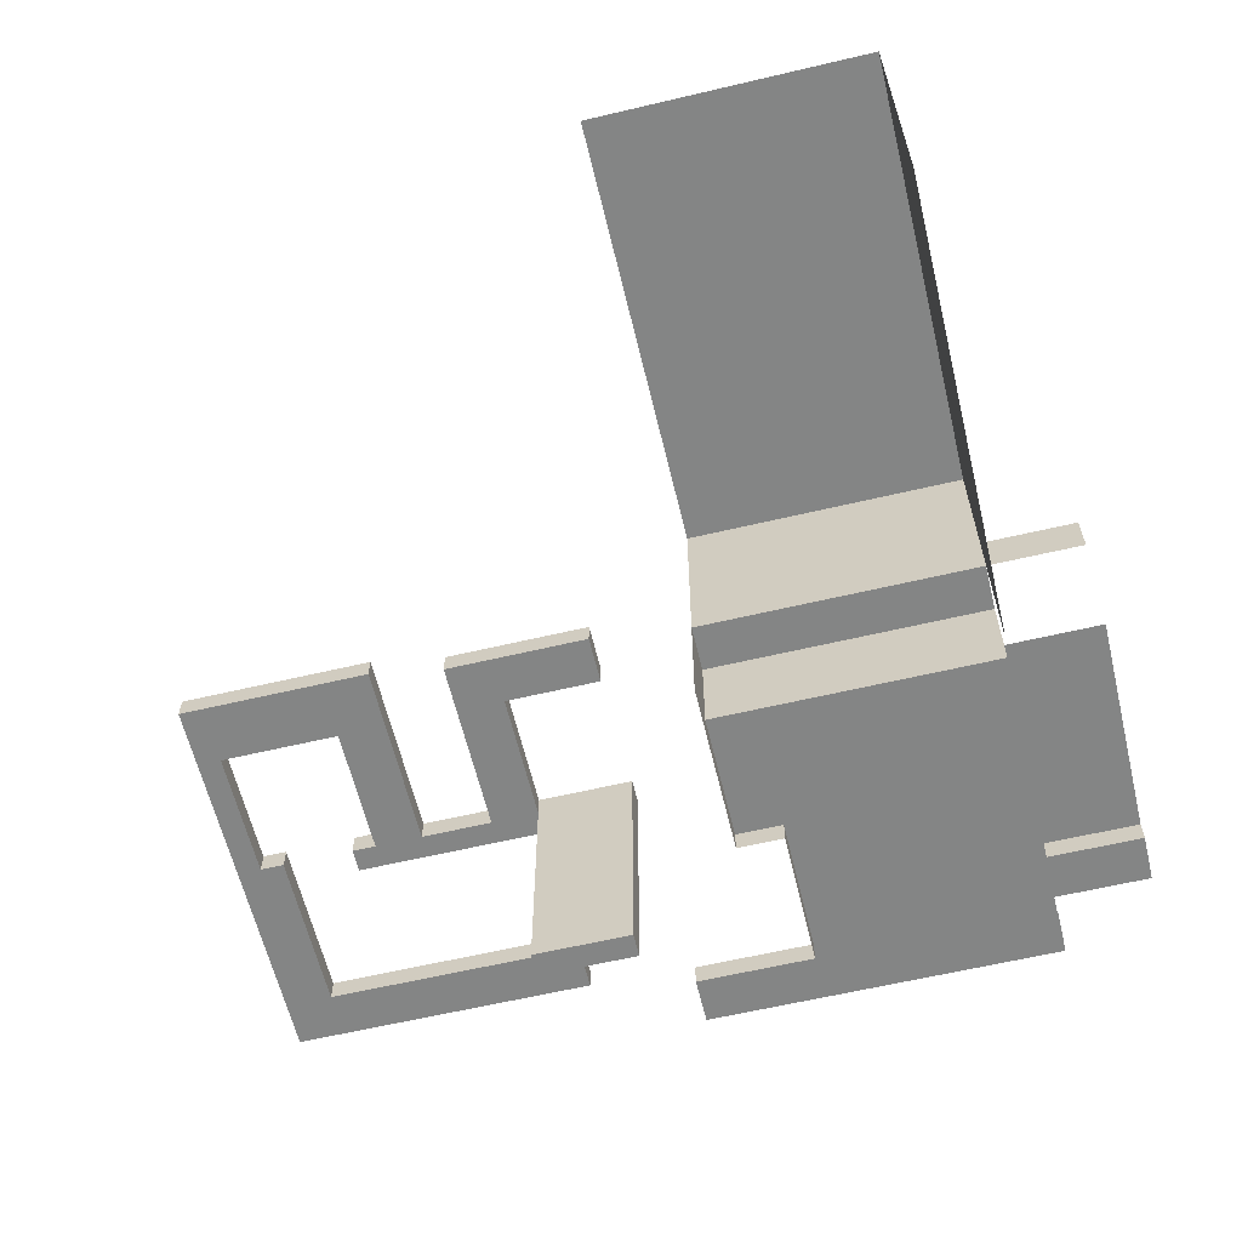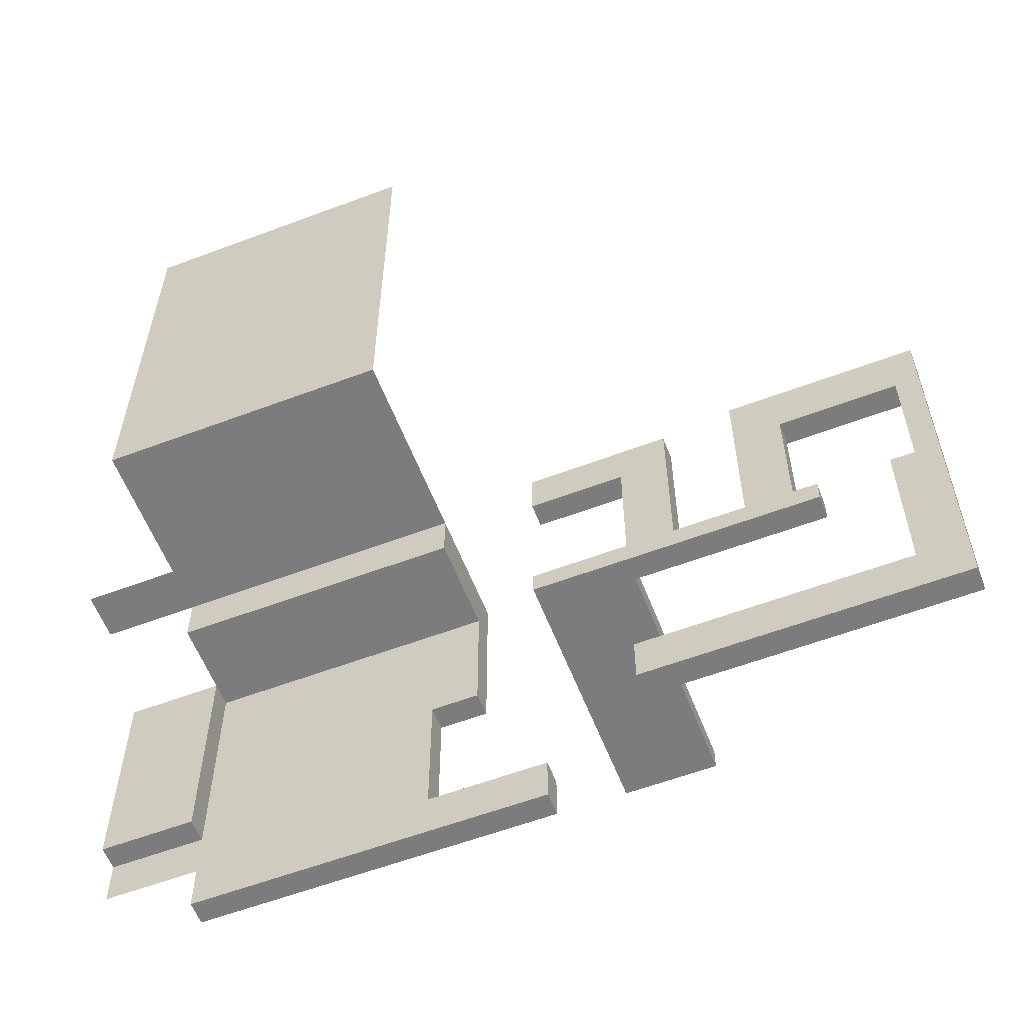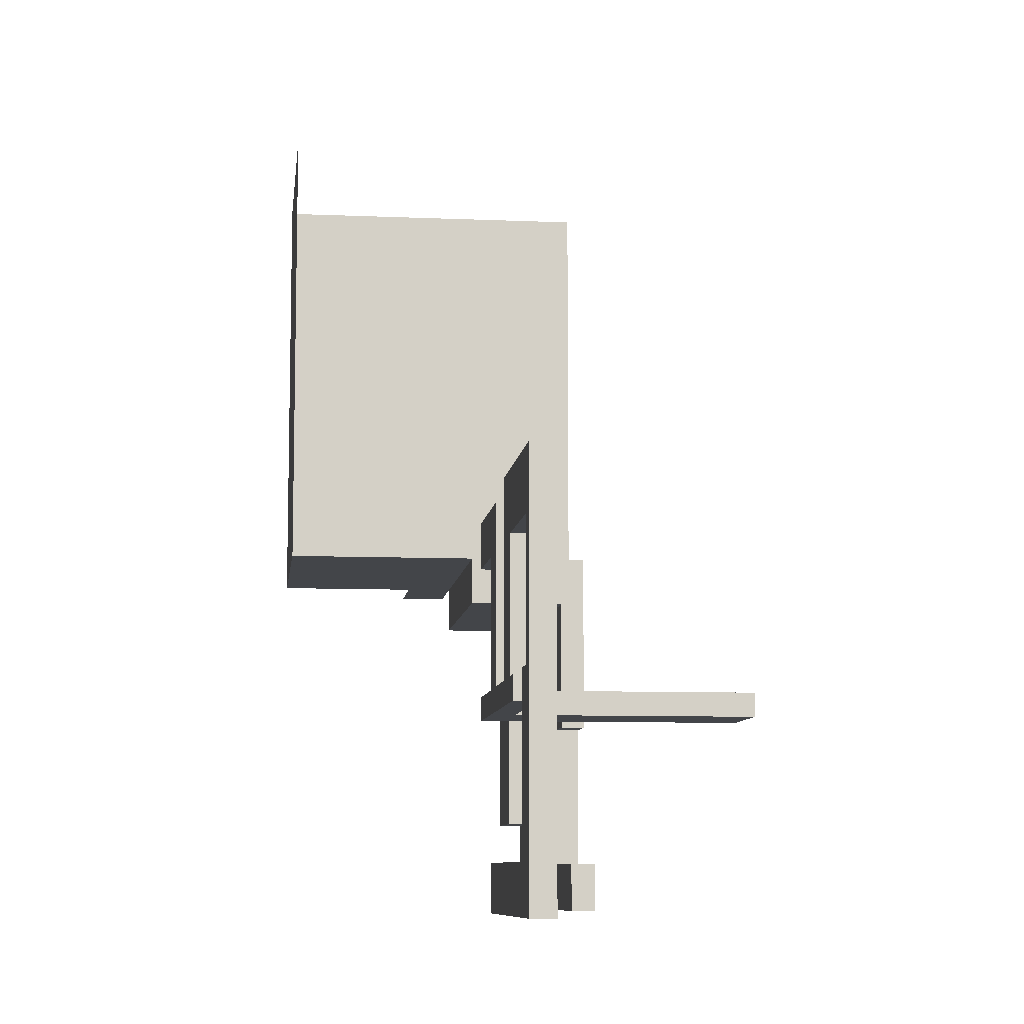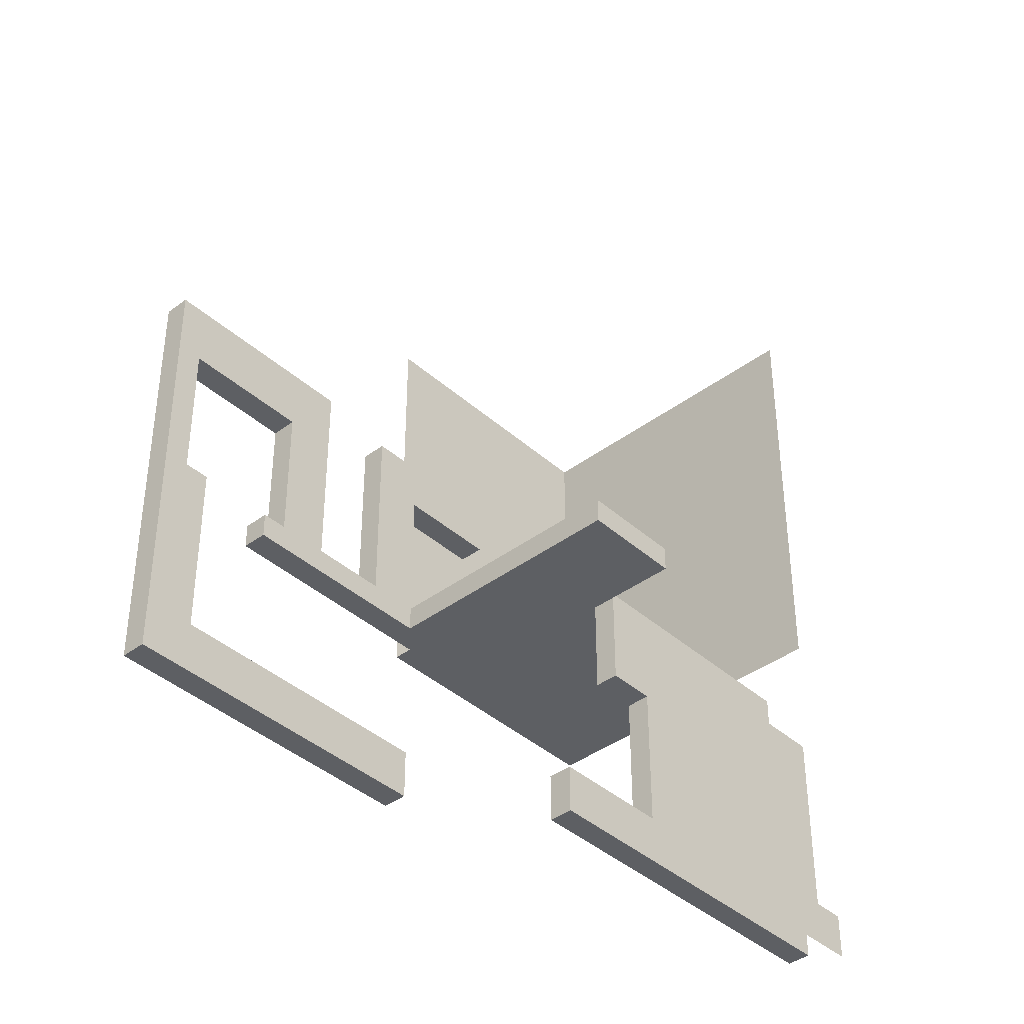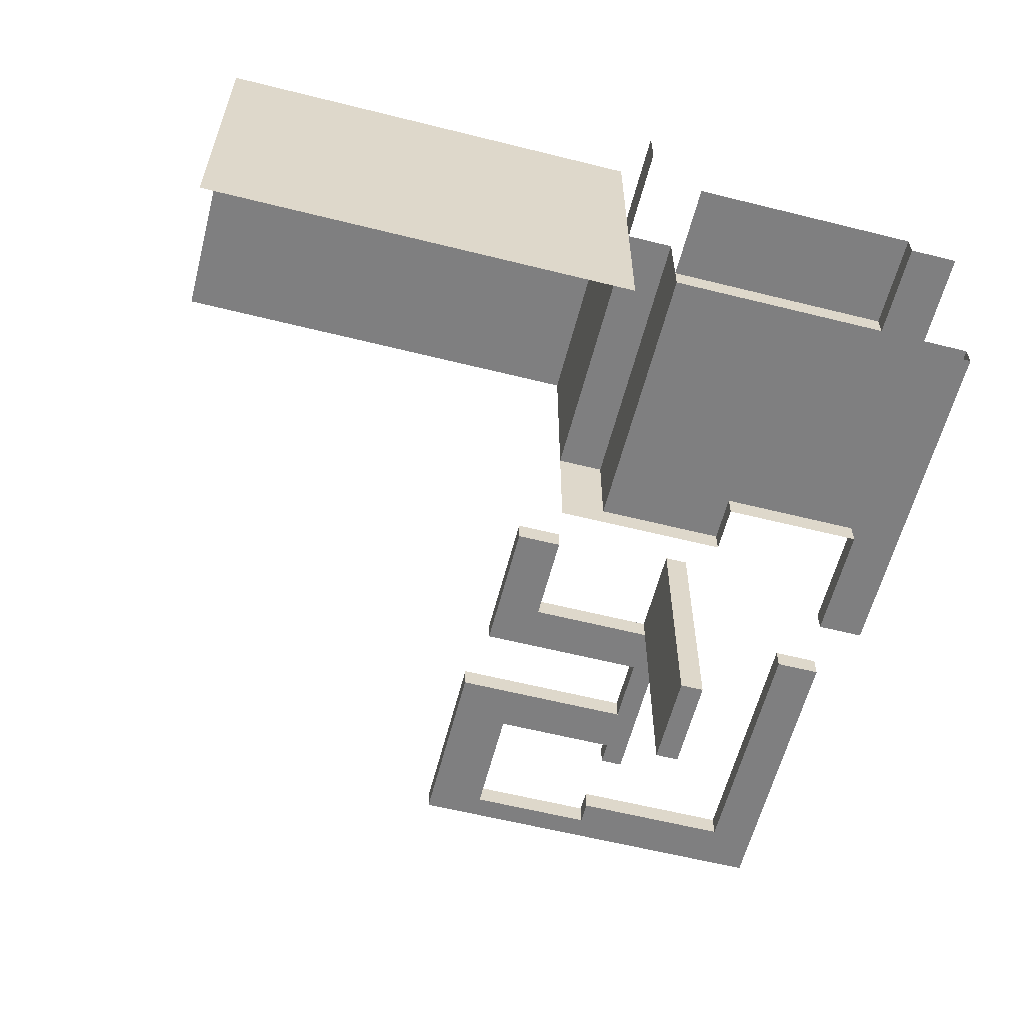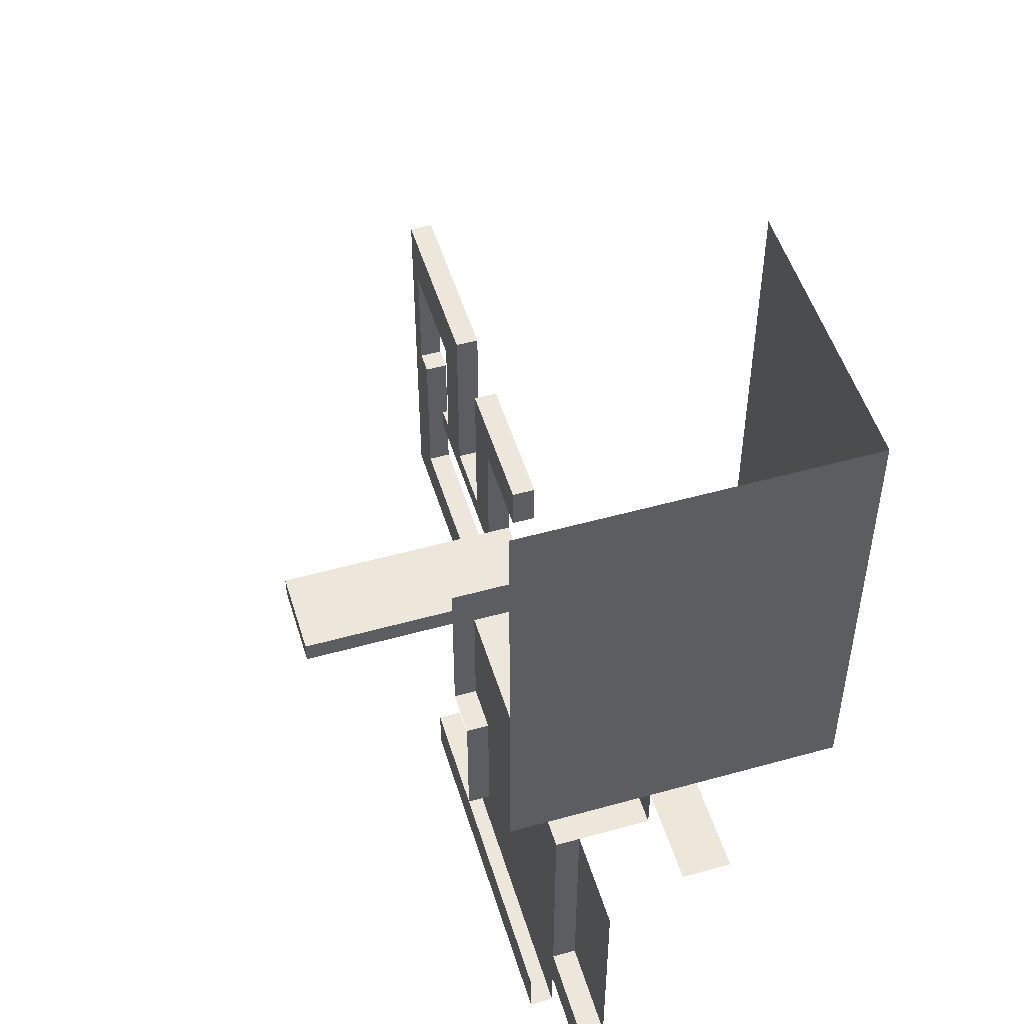
<metadata>
{"format":"obj","ext":"obj","renderer":"f3d","projection":"perspective","resolution":1024,"background":"white","views":[{"elev":-61.6,"azim":13.5,"up":"+Y"},{"elev":-58.9,"azim":-158.8,"up":"+Z"},{"elev":-8.7,"azim":-96.5,"up":"+Z"},{"elev":-40.2,"azim":-47.4,"up":"+Z"},{"elev":-59.9,"azim":75.6,"up":"+Y"},{"elev":51.1,"azim":73.1,"up":"+Z"}]}
</metadata>
<code>
g Combined Mesh (root: scene) 7
v -72 5 37
v -74 5 37
v -72 7 37
v -74 7 37
v -84 5 37
v -84 5 33
v -84 7 37
v -84 7 33
v -74 5 33
v -72 5 33
v -74 7 33
v -72 7 33
v -72 5 33
v -72 5 37
v -72 7 33
v -72 7 37
v -72 7 37
v -74 7 37
v -72 7 33
v -74 7 33
v -72 5 33
v -74 5 33
v -72 5 37
v -74 5 37
v -80 5 37
v -80 5 33
v -80 7 37
v -80 5 37
v -80 5 33
v -80 7 33
v -80 7 33
v -80 7 37
v -84 5 37
v -84 5 33
v -84 7 37
v -84 5 37
v -80 5 20
v -80 7 20
v -84 5 20
v -84 7 20
v -84 7 33
v -84 7 37
v -80 5 33
v -80 7 33
v -80 5 22
v -80 7 22
v -84 5 22
v -80 5 22
v -80 7 22
v -84 7 22
v -84 7 22
v -84 5 22
v -72 5 22
v -72 7 22
v -72 5 20
v -72 7 20
v -84 5 20
v -80 5 20
v -80 7 20
v -84 7 20
v -96 7 22
v -96 5 22
v -96 7 20
v -96 5 20
v -80 5 22
v -80 7 22
v -72 5 22
v -72 7 22
v -80 -15 20
v -80 -15 22
v -72 -15 20
v -72 -15 22
v -72 7 22
v -72 7 20
v -72 7 20
v -72 5 20
v -84 7 22
v -84 5 22
v -90 7 22
v -90 5 22
v -90 7 20
v -90 7 22
v -90 5 22
v -90 5 20
v -90 5 20
v -90 7 20
v -90 7 38
v -90 5 38
v -94 7 38
v -94 5 38
v -94 7 20
v -94 7 22
v -94 5 22
v -94 5 20
v -94 5 20
v -94 7 20
v -90 7 22
v -90 5 22
v -90 7 33
v -90 5 33
v -94 7 33
v -90 7 33
v -90 5 33
v -94 5 33
v -94 5 22
v -94 7 22
v -94 5 33
v -94 7 33
v -90 7 38
v -90 5 38
v -94 7 38
v -90 7 38
v -90 5 38
v -94 5 38
v -106 5 33
v -106 7 33
v -106 5 38
v -106 7 38
v -94 5 33
v -94 7 33
v -104 5 33
v -104 7 33
v -104 5 38
v -104 5 33
v -104 7 33
v -104 7 38
v -104 7 38
v -104 5 38
v -104 5 4
v -104 7 4
v -106 5 4
v -106 7 4
v -106 5 38
v -106 5 33
v -106 7 33
v -106 7 38
v -106 7 38
v -106 5 38
v -104 5 33
v -104 7 33
v -104 5 22
v -104 7 22
v -106 5 22
v -104 5 22
v -104 7 22
v -106 7 22
v -106 7 22
v -106 5 22
v -102 5 22
v -102 7 22
v -106 5 22
v -104 5 22
v -104 7 22
v -106 7 22
v -106 7 22
v -106 5 22
v -104 5 22
v -104 7 22
v -102 5 22
v -102 7 22
v -102 5 22
v -102 7 22
v -102 7 4
v -102 5 4
v -94 7 22
v -94 5 22
v -96 7 22
v -96 5 22
v -96 7 20
v -96 7 22
v -96 5 22
v -96 5 20
v -96 5 20
v -96 7 20
v -106 5 8
v -104 5 8
v -102 7 22
v -102 7 8
v -104 7 8
v -102 5 22
v -102 5 8
v -102 5 22
v -102 7 22
v -102 5 8
v -102 7 8
v -106 7 8
v -106 7 8
v -106 5 8
v -106 5 4
v -104 5 4
v -102 7 4
v -104 7 4
v -102 5 4
v -80 5 8
v -80 7 8
v -80 5 4
v -80 7 4
v -106 7 4
v -106 7 4
v -106 5 4
v -102 5 8
v -102 7 8
v -80 5 8
v -80 7 8
v -80 5 4
v -80 5 8
v -80 7 8
v -80 7 4
v -80 7 4
v -80 5 4
v -80 5 20
v -80 5 22
v -80 -15 20
v -80 -15 22
v -72 -15 20
v -80 -15 20
v -80 5 22
v -72 5 22
v -80 -15 22
v -72 -15 22
v -72 -15 22
v -72 -15 20
v -64 -1 35
v -64 -1 31
v -64 7 35
v -64 7 31
v -64 -3 31
v -64 -3 35
v -64 -3 31
v -64 -3 20
v -64 -1 20
v -64 -1 31
v -60 -3 20
v -60 -1 20
v -64 -3 20
v -64 -1 20
v -50 -1 31
v -40 -1 31
v -50 7 31
v -40 7 31
v -40 7 35
v -50 7 35
v -40 7 31
v -50 7 31
v -60 -1 31
v -60 7 31
v -60 7 31
v -60 7 35
v -64 -1 31
v -64 7 31
v -64 7 31
v -64 7 35
v -50 9 35
v -60 7 35
v -50 7 35
v -60 9 35
v -64 7 35
v -64 9 35
v -40 7 35
v -40 9 35
v -50 11 35
v -60 9 35
v -50 9 35
v -60 11 35
v -64 9 35
v -64 11 35
v -40 11 35
v -40 9 35
v -60 23 35
v -64 11 35
v -60 11 35
v -64 23 35
v -50 23 35
v -50 11 35
v -40 23 35
v -40 11 35
v -60 -1 20
v -40 -1 20
v -40 -1 31
v -60 -1 31
v -64 -1 20
v -64 -1 31
v -32 9 35
v -32 11 35
v -32 7 35
v -40 7 35
v -70 -1 8
v -70 -3 8
v -70 -1 4
v -70 -3 4
v -40 -1 8
v -60 -1 8
v -40 -1 4
v -60 -1 4
v -60 -1 8
v -60 -3 8
v -70 -1 8
v -70 -3 8
v -70 -1 4
v -70 -1 8
v -60 -3 8
v -60 -3 4
v -70 -3 8
v -70 -3 4
v -60 -3 20
v -60 -3 12
v -60 -1 12
v -60 -1 20
v -60 -3 8
v -60 -1 8
v -40 -1 12
v -60 -1 12
v -40 -1 20
v -60 -1 20
v -32 -0.9999 8
v -40 -1 12
v -40 -1 8
v -32 -0.9999 12
v -32 1 12
v -40 -1 12
v -32 -0.9999 12
v -40 0.9999 12
v -40 0.9999 20
v -40 -1 12
v -40 0.9999 12
v -40 -1 20
v -40 1 31
v -40 -1 31
v -60 23 73
v -64 23 35
v -60 23 35
v -64 23 73
v -50 23 73
v -50 23 35
v -40 23 73
v -40 23 35
v -60 -3 4
v -40 -3 4
v -60 -1 4
v -40 -1 4
v -60 -3 8
v -40 -3 8
v -60 -3 4
v -40 -3 4
v -60 -3 4
v -60 -1 4
v -70 -3 4
v -70 -1 4
v -32 1 20
v -40 1 12
v -32 1 12
v -40 1 20
v -32 1 31
v -40 0.9999 20
v -40 1 31
v -40 -5 35
v -40 23 73
v -40 23 35
v -40 -5 73
v -40 0.9999 12
v -32 1 12
v -40 1 12
v -32 1 12
v -32 1 20
v -32 1 20
v -40 0.9999 20
v -40 1 20
v -40 0.9999 20
v -40 0.9999 12
v -40 1 20
v -40 1 12
g Combined Mesh (root: scene) 7_0
g Combined Mesh (root: scene) 7_1
f 3 2 1
f 3 4 2
f 7 6 5
f 7 8 6
f 11 10 9
f 11 12 10
f 15 14 13
f 15 16 14
f 19 18 17
f 19 20 18
f 23 22 21
f 23 24 22
f 25 22 24
f 25 26 22
f 27 2 4
f 27 28 2
f 29 11 9
f 29 30 11
f 31 18 20
f 31 32 18
f 33 26 25
f 33 34 26
f 35 28 27
f 35 36 28
f 39 38 37
f 39 40 38
f 41 32 31
f 41 42 32
f 45 44 43
f 45 46 44
f 47 26 34
f 47 48 26
f 49 41 31
f 49 50 41
f 51 6 8
f 51 52 6
f 55 54 53
f 55 56 54
f 57 48 47
f 57 58 48
f 59 50 49
f 59 60 50
f 63 62 61
f 63 64 62
f 67 66 65
f 67 68 66
f 71 70 69
f 71 72 70
f 73 59 49
f 73 74 59
f 75 37 38
f 75 76 37
f 79 78 77
f 79 80 78
f 81 50 60
f 81 82 50
f 83 57 47
f 83 84 57
f 85 40 39
f 85 86 40
f 89 88 87
f 89 90 88
f 91 82 81
f 91 92 82
f 93 84 83
f 93 94 84
f 95 86 85
f 95 96 86
f 99 98 97
f 99 100 98
f 101 82 92
f 101 102 82
f 103 93 83
f 103 104 93
f 107 106 105
f 107 108 106
f 109 100 99
f 109 110 100
f 111 102 101
f 111 112 102
f 113 104 103
f 113 114 104
f 117 116 115
f 117 118 116
f 121 120 119
f 121 122 120
f 123 104 114
f 123 124 104
f 125 111 101
f 125 126 111
f 127 90 89
f 127 128 90
f 131 130 129
f 131 132 130
f 133 124 123
f 133 134 124
f 135 126 125
f 135 136 126
f 137 128 127
f 137 138 128
f 141 140 139
f 141 142 140
f 143 124 134
f 143 144 124
f 145 135 125
f 145 146 135
f 147 115 116
f 147 148 115
f 149 150 149
f 149 150 150
f 151 152 151
f 151 152 152
f 153 154 153
f 153 154 154
f 155 156 155
f 155 156 156
f 159 158 157
f 159 160 158
f 161 152 152
f 161 161 152
f 162 153 153
f 162 162 153
f 163 129 130
f 163 164 129
f 167 166 165
f 167 168 166
f 169 92 91
f 169 170 92
f 171 94 93
f 171 172 94
f 173 96 95
f 173 174 96
f 175 144 143
f 175 176 144
f 178 145 177
f 178 179 145
f 176 180 144
f 176 181 180
f 184 183 182
f 184 185 183
f 179 146 145
f 179 186 146
f 187 148 147
f 187 188 148
f 189 176 175
f 189 190 176
f 191 179 178
f 191 192 179
f 190 181 176
f 190 193 181
f 196 195 194
f 196 197 195
f 192 186 179
f 192 198 186
f 199 188 187
f 199 200 188
f 203 202 201
f 203 204 202
f 205 181 193
f 205 206 181
f 207 191 178
f 207 208 191
f 209 164 163
f 209 210 164
f 213 212 211
f 213 214 212
f 215 37 76
f 215 216 37
f 219 218 217
f 219 220 218
f 221 55 53
f 221 222 55
g Combined Mesh (root: scene) 7_2
f 225 224 223
f 225 226 224
f 227 223 224
f 227 228 223
f 231 230 229
f 231 229 232
f 235 234 233
f 235 236 234
g Combined Mesh (root: scene) 7_3
f 239 238 237
f 239 240 238
f 243 242 241
f 243 244 242
f 245 239 237
f 245 246 239
f 247 242 244
f 247 248 242
f 249 246 245
f 249 250 246
f 251 248 247
f 251 252 248
f 255 254 253
f 254 256 253
f 254 257 256
f 257 258 256
f 255 253 259
f 253 260 259
f 263 262 261
f 262 264 261
f 262 265 264
f 265 266 264
f 268 263 267
f 263 261 267
f 271 270 269
f 270 272 269
f 274 271 273
f 271 269 273
f 276 274 275
f 274 273 275
f 279 278 277
f 279 277 280
f 281 280 277
f 281 282 280
f 268 267 283
f 267 284 283
f 286 268 285
f 268 283 285
f 289 288 287
f 289 290 288
f 293 292 291
f 293 294 292
f 297 296 295
f 297 298 296
f 299 292 294
f 299 300 292
f 303 302 301
f 303 304 302
f 307 306 305
f 307 305 308
f 310 309 306
f 310 306 307
f 311 291 292
f 311 292 312
f 313 311 312
f 313 312 314
f 317 316 315
f 316 318 315
f 321 320 319
f 320 322 319
f 325 324 323
f 324 326 323
f 323 326 327
f 326 328 327
g Combined Mesh (root: scene) 7_4
f 331 330 329
f 330 332 329
f 334 331 333
f 331 329 333
f 336 334 335
f 334 333 335
f 339 338 337
f 339 340 338
f 343 342 341
f 343 344 342
f 347 346 345
f 347 348 346
f 351 350 349
f 350 352 349
f 349 354 353
f 354 355 353
f 358 357 356
f 357 359 356
f 362 361 360
f 362 361 361
f 363 364 363
f 363 364 364
f 365 366 365
f 365 367 366
f 370 369 368
f 370 371 369

</code>
